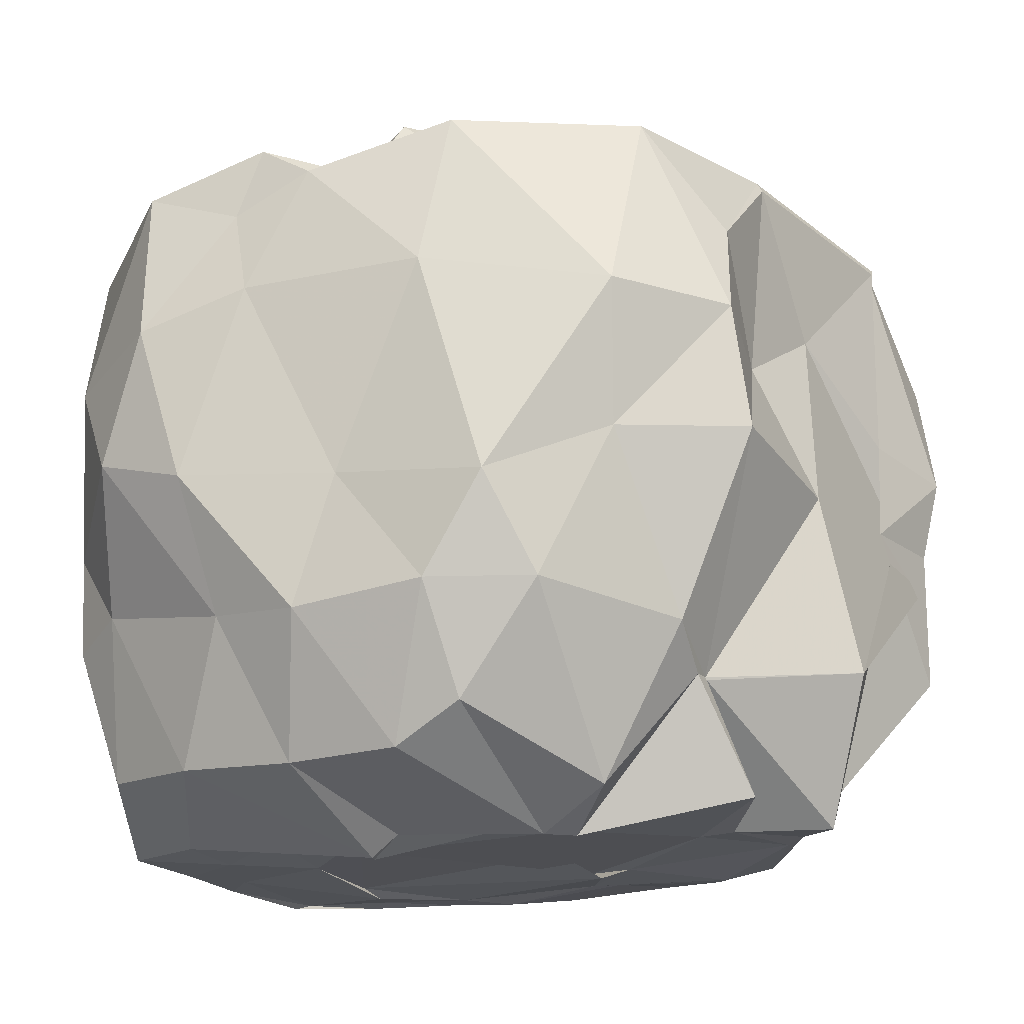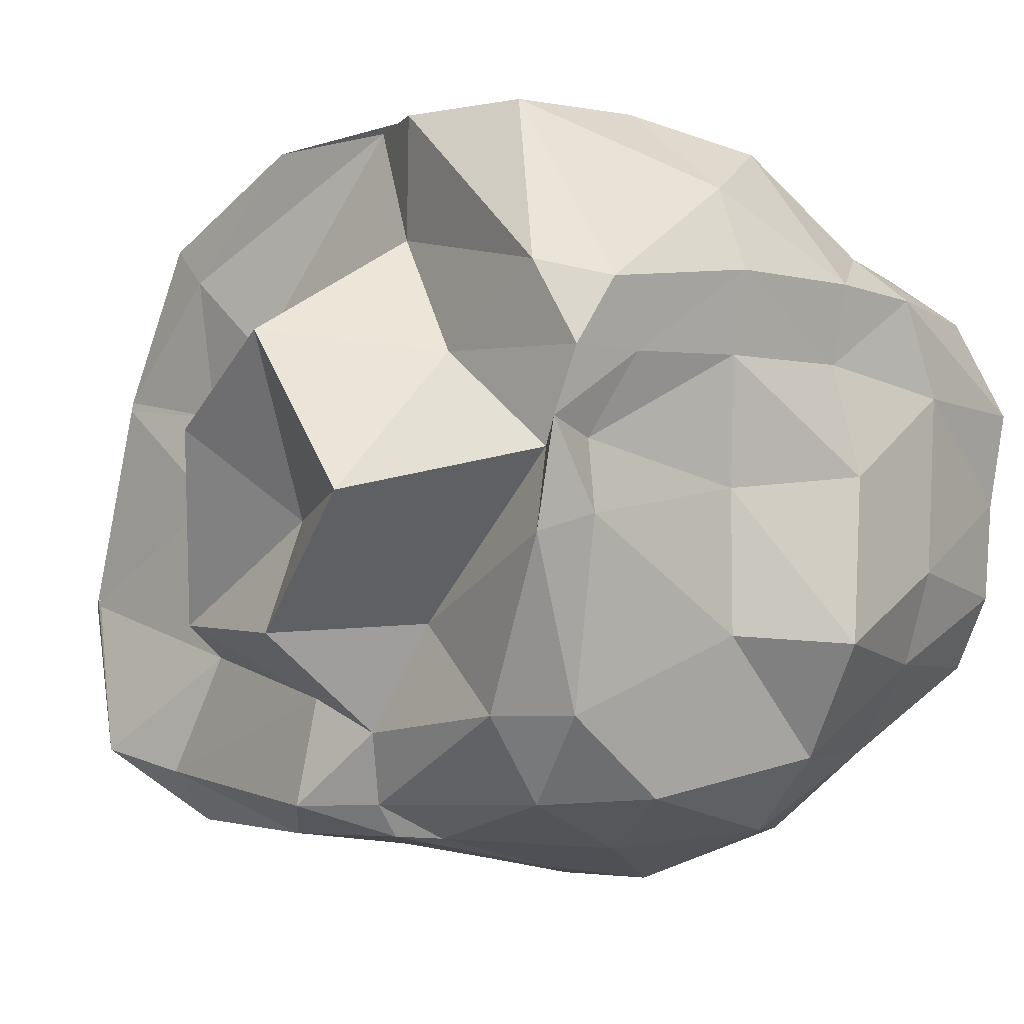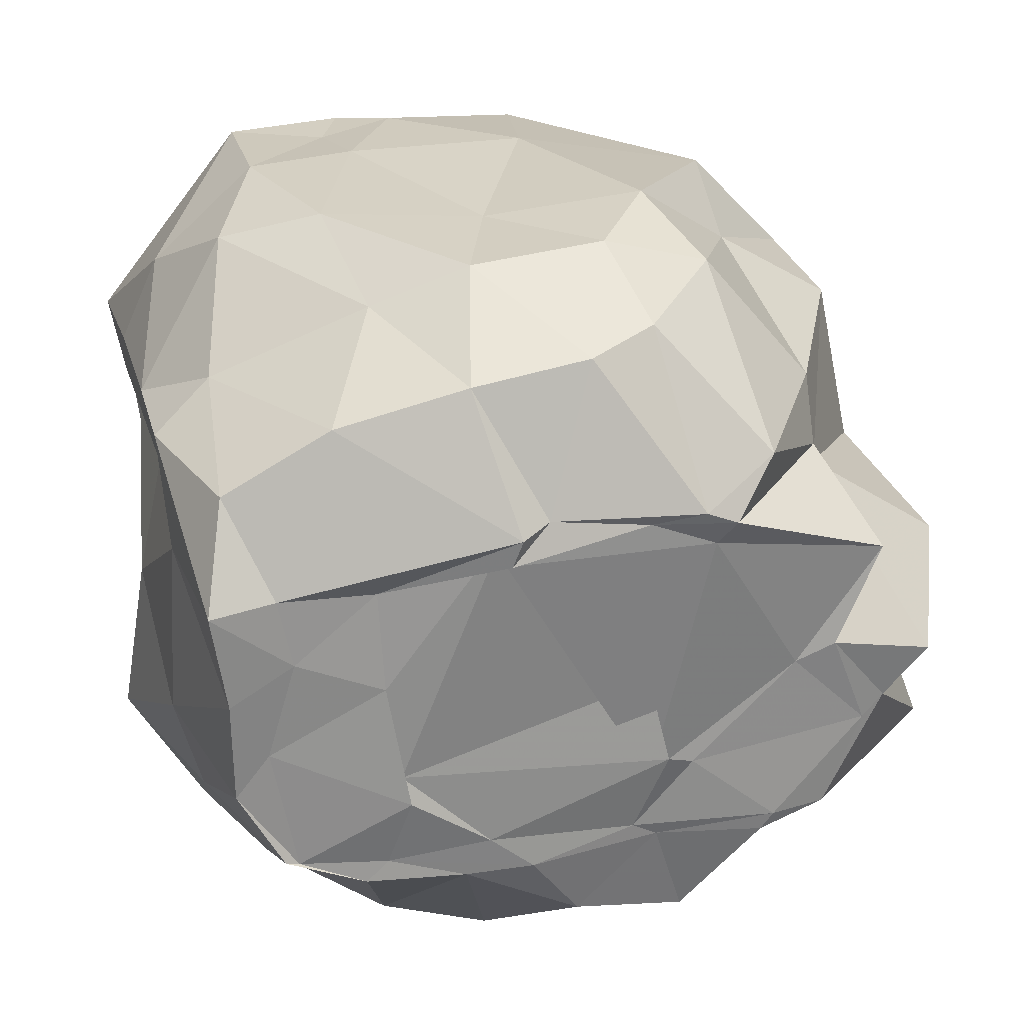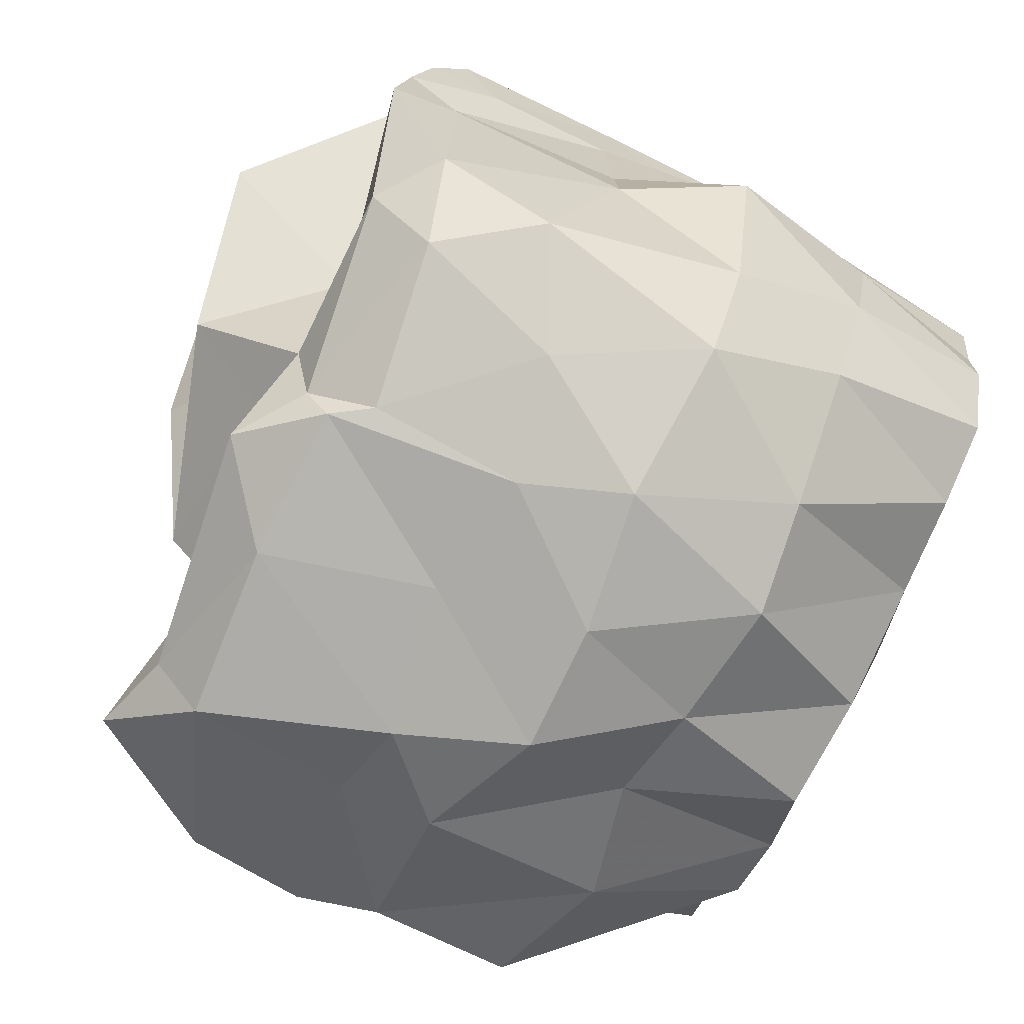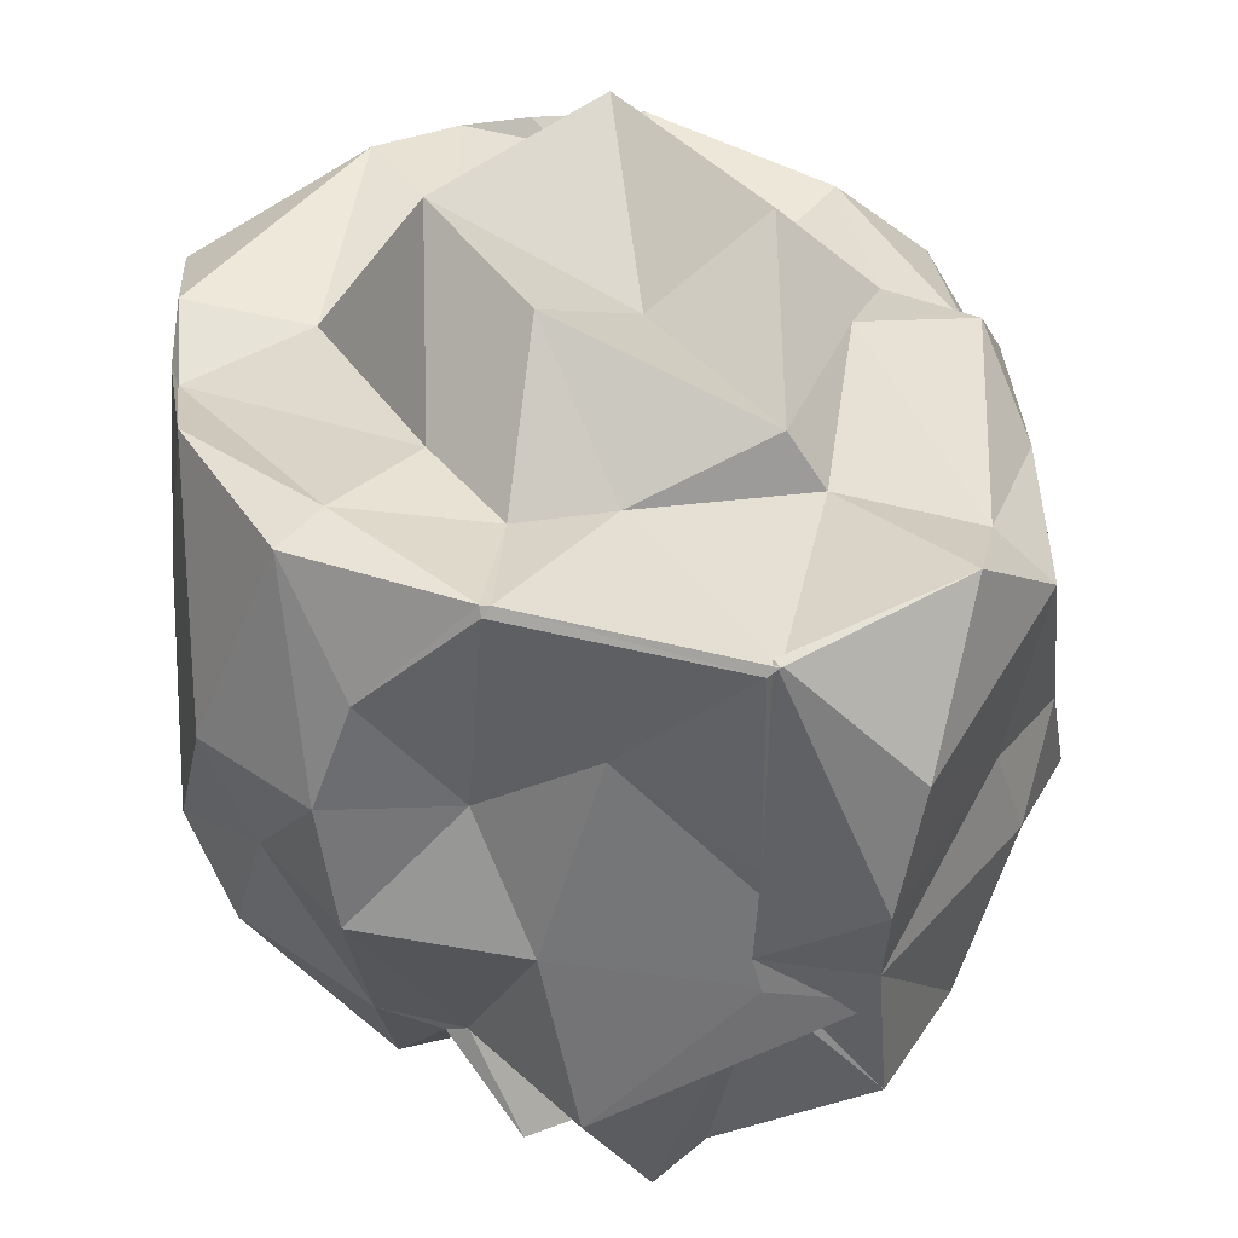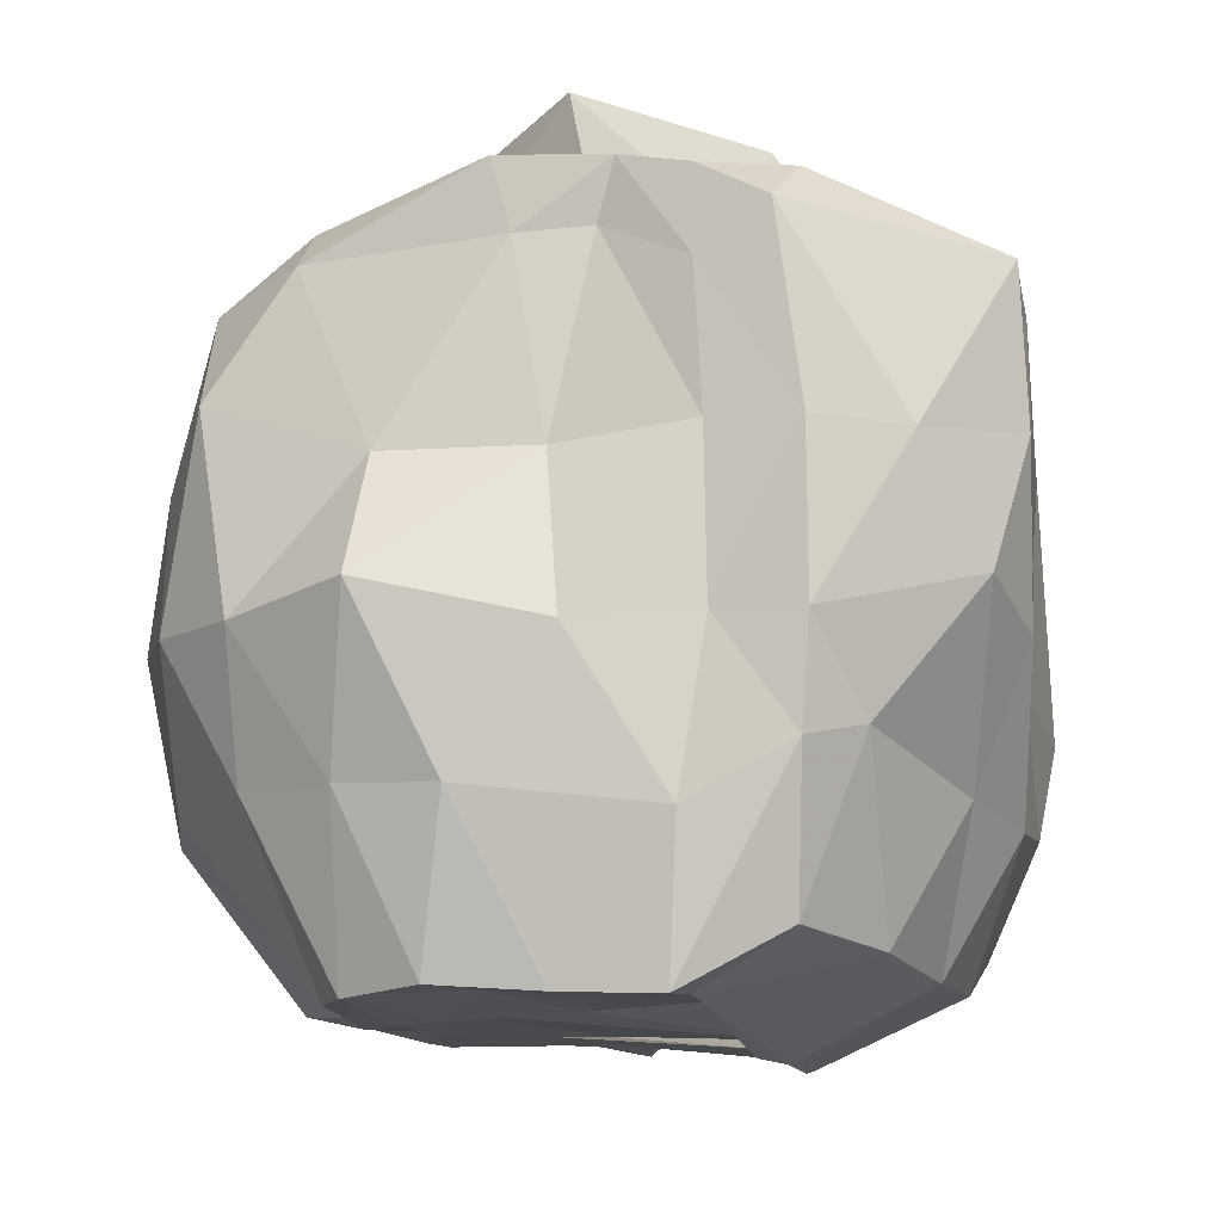
<metadata>
{"format":"obj","ext":"obj","renderer":"f3d","projection":"perspective","resolution":1024,"background":"white","views":[{"elev":-22.0,"azim":-161.4,"up":"+Z"},{"elev":-3.2,"azim":47.4,"up":"+Y"},{"elev":24.9,"azim":166.7,"up":"+Y"},{"elev":-77.8,"azim":65.0,"up":"+Y"},{"elev":40.2,"azim":-93.1,"up":"+Z"},{"elev":-12.3,"azim":98.8,"up":"+Z"}]}
</metadata>
<code>
v -2.411 -0.3993 0.2799
v -2.598 -0.3767 -1.45
v -1.569 -0.2324 0.1022
v -1.502 -0.02795 0.006324
v -1.47 0.134 0.1131
v -1.834 0.6061 0.07593
v -2.068 0.5982 -0.005195
v -2.267 0.6149 0.08138
v -2.63 0.5724 0.1832
v -3.061 0.3618 0.2012
v -3.24 0.2244 -0.05714
v -3.276 -0.03855 0.1888
v -3.46 -0.568 0.1737
v -3.44 -0.5813 0.203
v -3.513 -0.8857 -0.0728
v -3.093 -1.184 0.06901
v -2.664 -1.198 0.0919
v -2.285 -1.188 0.07849
v -2.222 -1.195 -0.02105
v -1.824 -1.092 0.02736
v -1.645 -0.875 0.07276
v -1.559 -0.4065 0.09115
v -1.508 -0.01077 -0.3276
v -1.475 0.1938 -0.336
v -1.568 0.4055 -0.3465
v -1.831 0.6216 -0.3013
v -2.109 0.6207 -0.2225
v -2.566 0.623 -0.2145
v -3.034 0.557 -0.3093
v -3.264 0.3152 -0.3089
v -3.238 0.0001093 -0.3376
v -3.323 -0.2744 -0.153
v -3.451 -0.5742 -0.3481
v -3.563 -0.8222 -0.3782
v -3.15 -1.089 -0.3393
v -2.922 -1.248 -0.3839
v -2.549 -1.251 -0.3293
v -2.229 -1.285 -0.3918
v -1.931 -1.219 -0.3357
v -1.662 -1.08 -0.2148
v -1.544 -0.6879 -0.3595
v -1.547 -0.3295 -0.3599
v -1.518 -0.005171 -0.71
v -1.483 0.1956 -0.7188
v -1.705 0.5429 -0.6153
v -1.949 0.6129 -0.6996
v -2.351 0.5881 -0.7363
v -2.74 0.6442 -0.7963
v -3.003 0.454 -0.6471
v -3.296 0.2735 -0.6176
v -3.368 -0.1268 -0.6594
v -3.504 -0.8306 -0.6798
v -3.444 -0.5634 -0.6012
v -3.516 -0.8168 -0.5871
v -3.12 -1.162 -0.5706
v -2.79 -1.312 -0.6895
v -2.474 -1.332 -0.6902
v -2.13 -1.323 -0.6496
v -1.757 -1.181 -0.6881
v -1.584 -0.9918 -0.6885
v -1.4 -0.7072 -0.6447
v -1.453 -0.29 -0.7326
v -1.488 0.1779 -0.9689
v -1.629 0.2981 -0.9262
v -2.006 0.4818 -1.024
v -2.246 0.5789 -1.061
v -2.581 0.6047 -1.034
v -2.84 0.5363 -1.035
v -3.099 0.2293 -1.07
v -3.1 0.02551 -1.15
v -3.443 -0.2126 -1.101
v -3.462 -0.5842 -0.6803
v -3.507 -0.8443 -0.9447
v -3.151 -1.04 -1.038
v -2.835 -1.163 -0.9644
v -2.592 -1.237 -1.009
v -2.272 -1.275 -1.056
v -2.007 -1.202 -1.032
v -1.705 -0.9891 -1.021
v -1.552 -0.7594 -1.03
v -1.484 -0.5213 -1.044
v -1.502 -0.06612 -1.095
v -1.599 0.157 -1.318
v -1.858 0.3122 -1.349
v -2.175 0.3997 -1.383
v -2.461 0.4463 -1.384
v -2.632 0.4828 -1.297
v -2.891 0.1926 -1.443
v -3.095 0.07554 -1.156
v -3.102 0.02141 -1.156
v -3.316 -0.3734 -1.446
v -3.213 -0.5035 -1.424
v -3.066 -0.789 -1.427
v -2.903 -0.8425 -1.439
v -2.712 -1.068 -1.386
v -2.434 -1.023 -1.413
v -2.143 -0.8661 -1.44
v -1.896 -0.8539 -1.434
v -1.699 -0.7701 -1.44
v -1.589 -0.5816 -1.423
v -1.582 -0.3276 -1.441
v -1.543 -0.0872 -1.452
v -1.538 -0.1903 0.2404
v -1.503 -0.02713 0.2026
v -1.625 0.1793 0.2264
v -2.135 0.5993 0.1687
v -2.338 0.5962 0.08167
v -2.947 0.264 0.2153
v -3.264 -0.03546 0.2117
v -3.269 -0.05823 0.2133
v -3.457 -0.5934 0.1954
v -3.275 -0.9931 0.2672
v -3.064 -1.048 0.1995
v -2.445 -1.111 0.2677
v -2.275 -1.106 0.142
v -1.804 -0.8762 0.1956
v -1.569 -0.4542 0.265
v -1.604 -0.2555 0.2036
v -1.934 -0.008233 0.2123
v -2.193 0.2986 0.1248
v -2.72 0.06295 0.1823
v -2.953 -0.0951 0.159
v -2.945 -0.3229 0.1777
v -2.898 -0.7417 0.1726
v -2.404 -0.8431 0.239
v -2.228 -0.9257 0.2017
v -2.06 -0.6584 0.1675
v -1.949 -0.3538 0.5468
v -2.302 0.05274 0.5158
v -2.654 -0.1653 0.4683
v -2.862 -0.6574 0.3014
v -2.311 -0.681 0.4696
v -1.702 -0.06623 -1.439
v -2.262 0.07501 -1.541
v -2.336 0.09643 -1.495
v -2.707 0.08967 -1.523
v -2.782 0.06039 -1.526
v -3.186 -0.09031 -1.427
v -3.072 -0.3331 -1.443
v -3.16 -0.5585 -1.428
v -2.932 -0.7988 -1.445
v -2.63 -0.8223 -1.43
v -2.31 -0.8566 -1.452
v -1.951 -0.8041 -1.431
v -1.733 -0.7822 -1.429
v -1.671 -0.4735 -1.429
v -1.738 -0.233 -1.443
v -1.938 -0.07302 -1.434
v -2.24 0.005251 -1.528
v -2.579 0.06442 -1.498
v -2.741 -0.00136 -1.495
v -2.974 -0.3761 -1.436
v -2.716 -0.6202 -1.442
v -2.568 -0.7879 -1.436
v -2.202 -0.7686 -1.452
v -2.005 -0.6343 -1.464
v -1.951 -0.3204 -1.449
v -2.224 0.06866 -1.491
v -2.23 -0.001876 -1.507
v -2.606 -0.6449 -1.439
v -2.648 -0.592 -1.467
v -1.985 -0.5644 -1.449
f 3 23 4
f 4 23 24
f 4 24 5
f 5 24 25
f 5 25 6
f 6 25 26
f 6 26 7
f 7 26 27
f 7 27 8
f 8 27 28
f 8 28 9
f 9 28 29
f 9 29 10
f 10 29 30
f 10 30 11
f 11 30 31
f 11 31 12
f 12 31 32
f 12 32 13
f 13 32 33
f 13 33 14
f 14 33 34
f 14 34 15
f 15 34 35
f 15 35 16
f 16 35 36
f 16 36 17
f 17 36 37
f 17 37 18
f 18 37 38
f 18 38 19
f 19 38 39
f 19 39 20
f 20 39 40
f 20 40 21
f 21 40 41
f 21 41 22
f 22 41 42
f 22 42 3
f 3 42 23
f 23 43 24
f 24 43 44
f 24 44 25
f 25 44 45
f 25 45 26
f 26 45 46
f 26 46 27
f 27 46 47
f 27 47 28
f 28 47 48
f 28 48 29
f 29 48 49
f 29 49 30
f 30 49 50
f 30 50 31
f 31 50 51
f 31 51 32
f 32 51 52
f 32 52 33
f 33 52 53
f 33 53 34
f 34 53 54
f 34 54 35
f 35 54 55
f 35 55 36
f 36 55 56
f 36 56 37
f 37 56 57
f 37 57 38
f 38 57 58
f 38 58 39
f 39 58 59
f 39 59 40
f 40 59 60
f 40 60 41
f 41 60 61
f 41 61 42
f 42 61 62
f 42 62 23
f 23 62 43
f 43 63 44
f 44 63 64
f 44 64 45
f 45 64 65
f 45 65 46
f 46 65 66
f 46 66 47
f 47 66 67
f 47 67 48
f 48 67 68
f 48 68 49
f 49 68 69
f 49 69 50
f 50 69 70
f 50 70 51
f 51 70 71
f 51 71 52
f 52 71 72
f 52 72 53
f 53 72 73
f 53 73 54
f 54 73 74
f 54 74 55
f 55 74 75
f 55 75 56
f 56 75 76
f 56 76 57
f 57 76 77
f 57 77 58
f 58 77 78
f 58 78 59
f 59 78 79
f 59 79 60
f 60 79 80
f 60 80 61
f 61 80 81
f 61 81 62
f 62 81 82
f 62 82 43
f 43 82 63
f 63 83 64
f 64 83 84
f 64 84 65
f 65 84 85
f 65 85 66
f 66 85 86
f 66 86 67
f 67 86 87
f 67 87 68
f 68 87 88
f 68 88 69
f 69 88 89
f 69 89 70
f 70 89 90
f 70 90 71
f 71 90 91
f 71 91 72
f 72 91 92
f 72 92 73
f 73 92 93
f 73 93 74
f 74 93 94
f 74 94 75
f 75 94 95
f 75 95 76
f 76 95 96
f 76 96 77
f 77 96 97
f 77 97 78
f 78 97 98
f 78 98 79
f 79 98 99
f 79 99 80
f 80 99 100
f 80 100 81
f 81 100 101
f 81 101 82
f 82 101 102
f 82 102 63
f 63 102 83
f 103 104 118
f 104 119 118
f 104 105 119
f 105 120 119
f 105 106 120
f 106 107 120
f 107 121 120
f 107 108 121
f 108 122 121
f 108 109 122
f 109 110 122
f 110 123 122
f 110 111 123
f 111 124 123
f 111 112 124
f 112 113 124
f 113 125 124
f 113 114 125
f 114 126 125
f 114 115 126
f 115 116 126
f 116 127 126
f 116 117 127
f 117 118 127
f 117 103 118
f 118 119 128
f 119 129 128
f 119 120 129
f 120 121 129
f 121 130 129
f 121 122 130
f 122 123 130
f 123 131 130
f 123 124 131
f 124 125 131
f 125 132 131
f 125 126 132
f 126 127 132
f 127 128 132
f 127 118 128
f 133 148 134
f 134 148 149
f 134 149 135
f 135 149 150
f 135 150 136
f 136 150 137
f 137 150 151
f 137 151 138
f 138 151 152
f 138 152 139
f 139 152 140
f 140 152 153
f 140 153 141
f 141 153 154
f 141 154 142
f 142 154 143
f 143 154 155
f 143 155 144
f 144 155 156
f 144 156 145
f 145 156 146
f 146 156 157
f 146 157 147
f 147 157 148
f 147 148 133
f 148 158 149
f 149 158 159
f 149 159 150
f 150 159 151
f 151 159 160
f 151 160 152
f 152 160 153
f 153 160 161
f 153 161 154
f 154 161 155
f 155 161 162
f 155 162 156
f 156 162 157
f 157 162 158
f 157 158 148
f 3 4 103
f 103 4 104
f 4 5 104
f 104 5 105
f 5 6 105
f 105 6 106
f 6 7 106
f 7 8 106
f 106 8 107
f 8 9 107
f 107 9 108
f 9 10 108
f 108 10 109
f 10 11 109
f 11 12 109
f 109 12 110
f 12 13 110
f 110 13 111
f 13 14 111
f 111 14 112
f 14 15 112
f 15 16 112
f 112 16 113
f 16 17 113
f 113 17 114
f 17 18 114
f 114 18 115
f 18 19 115
f 19 20 115
f 115 20 116
f 20 21 116
f 116 21 117
f 21 22 117
f 117 22 103
f 22 3 103
f 83 133 84
f 84 133 134
f 84 134 85
f 85 134 135
f 85 135 86
f 86 135 136
f 86 136 87
f 87 136 88
f 88 136 137
f 88 137 89
f 89 137 138
f 89 138 90
f 90 138 139
f 90 139 91
f 91 139 92
f 92 139 140
f 92 140 93
f 93 140 141
f 93 141 94
f 94 141 142
f 94 142 95
f 95 142 96
f 96 142 143
f 96 143 97
f 97 143 144
f 97 144 98
f 98 144 145
f 98 145 99
f 99 145 100
f 100 145 146
f 100 146 101
f 101 146 147
f 101 147 102
f 102 147 133
f 102 133 83
f 128 129 1
f 129 130 1
f 130 131 1
f 131 132 1
f 132 128 1
f 159 158 2
f 160 159 2
f 161 160 2
f 162 161 2
f 158 162 2

</code>
